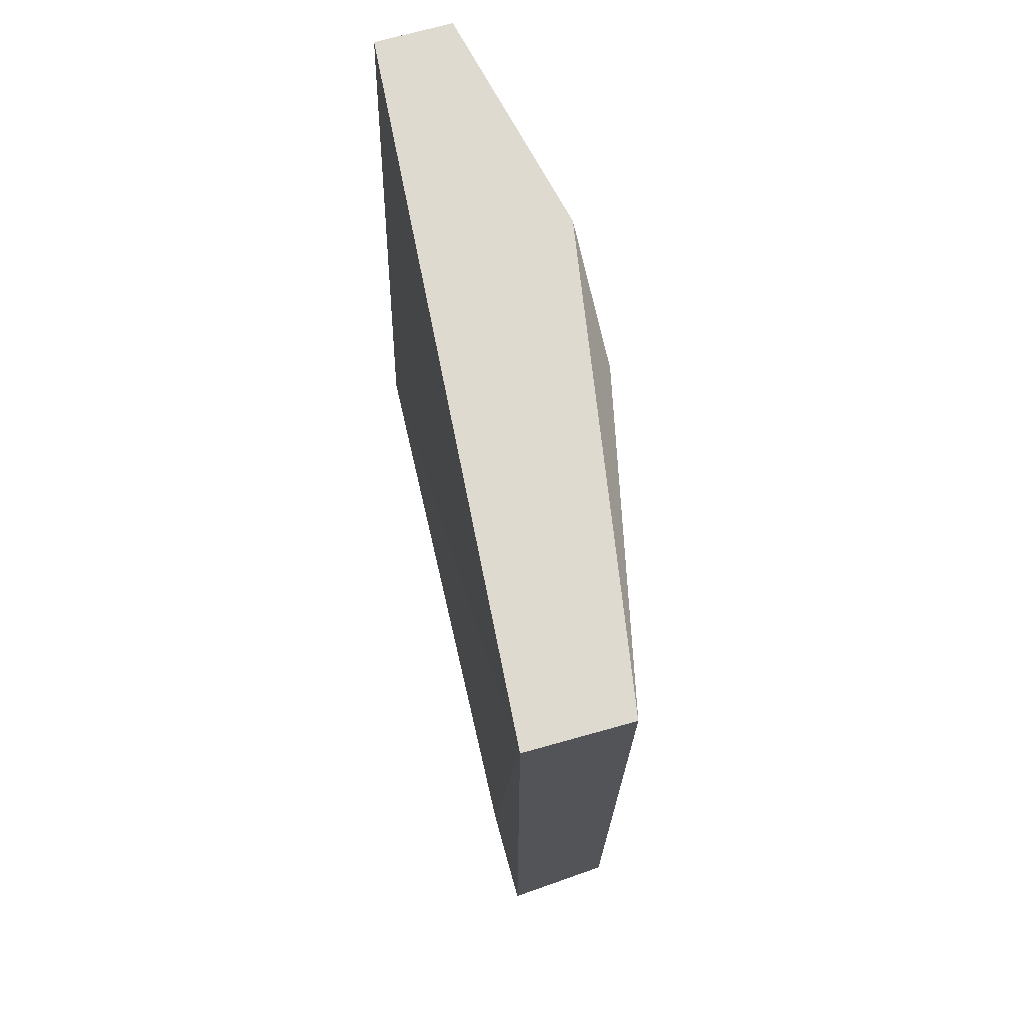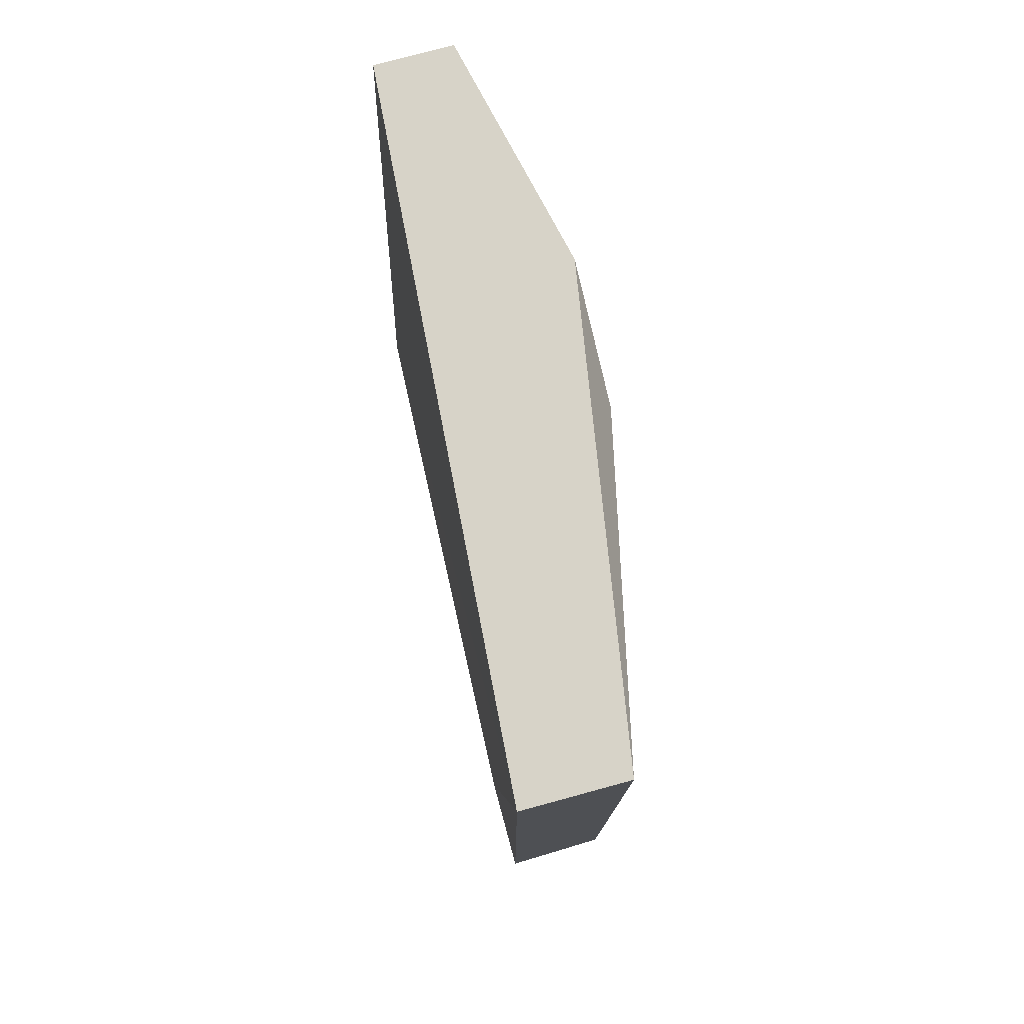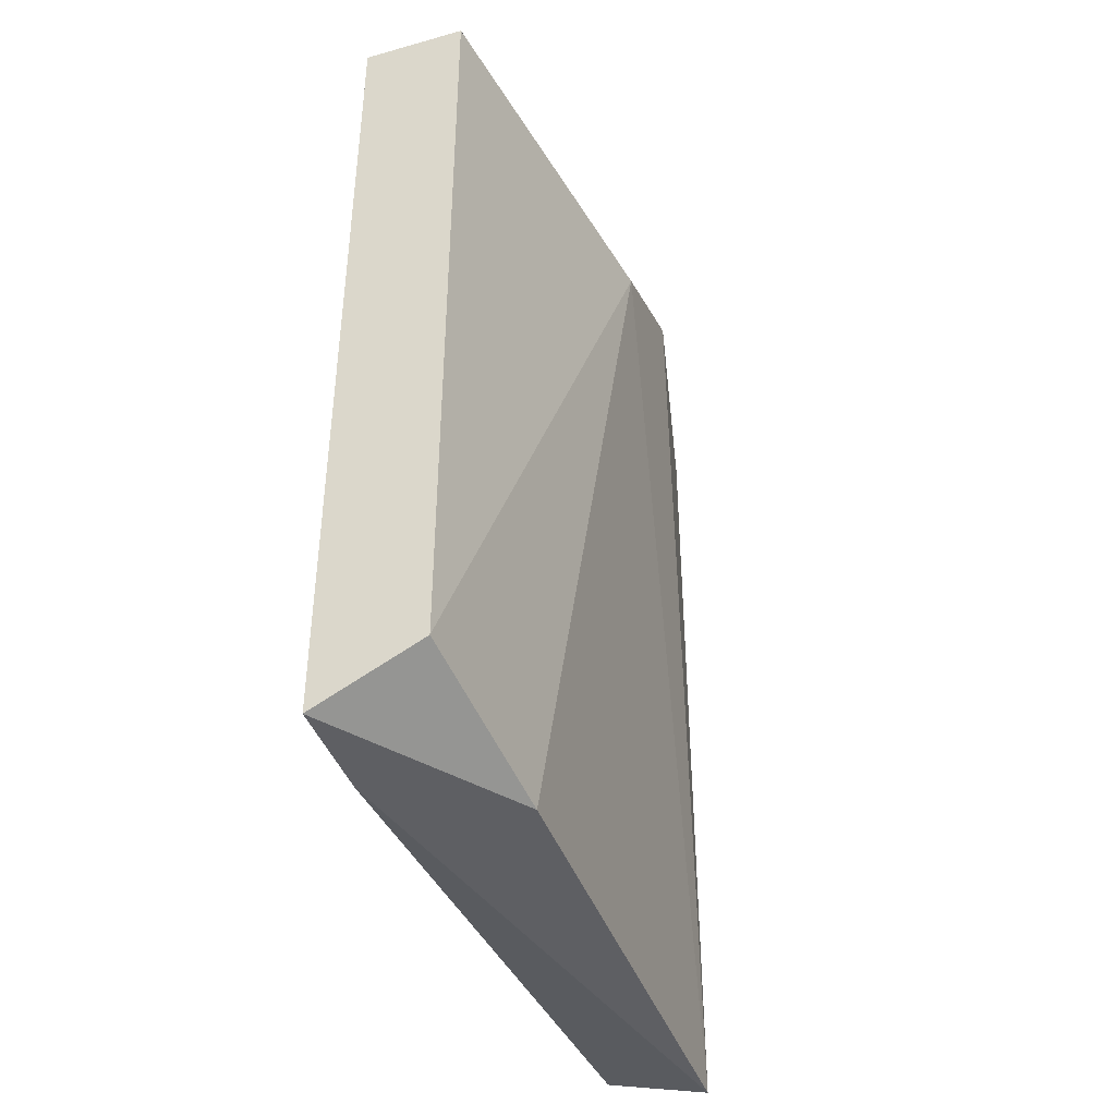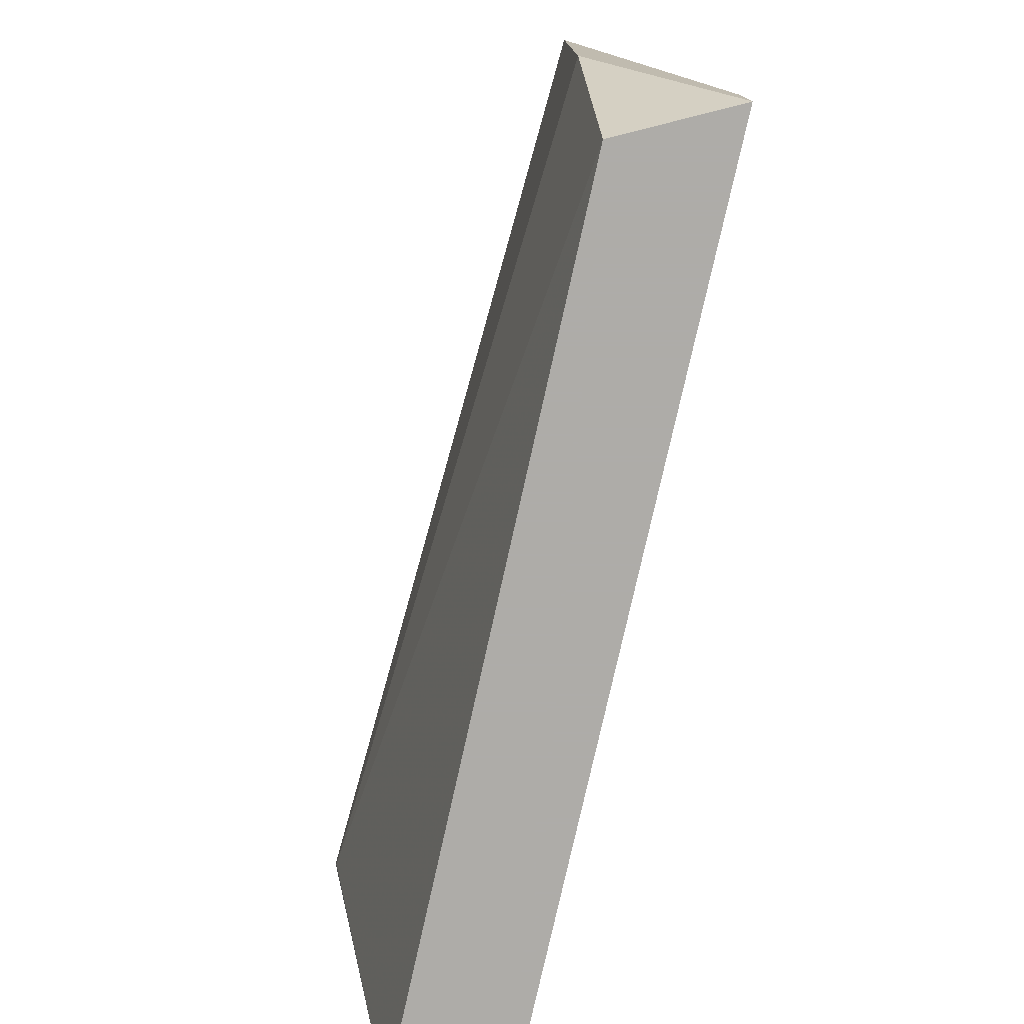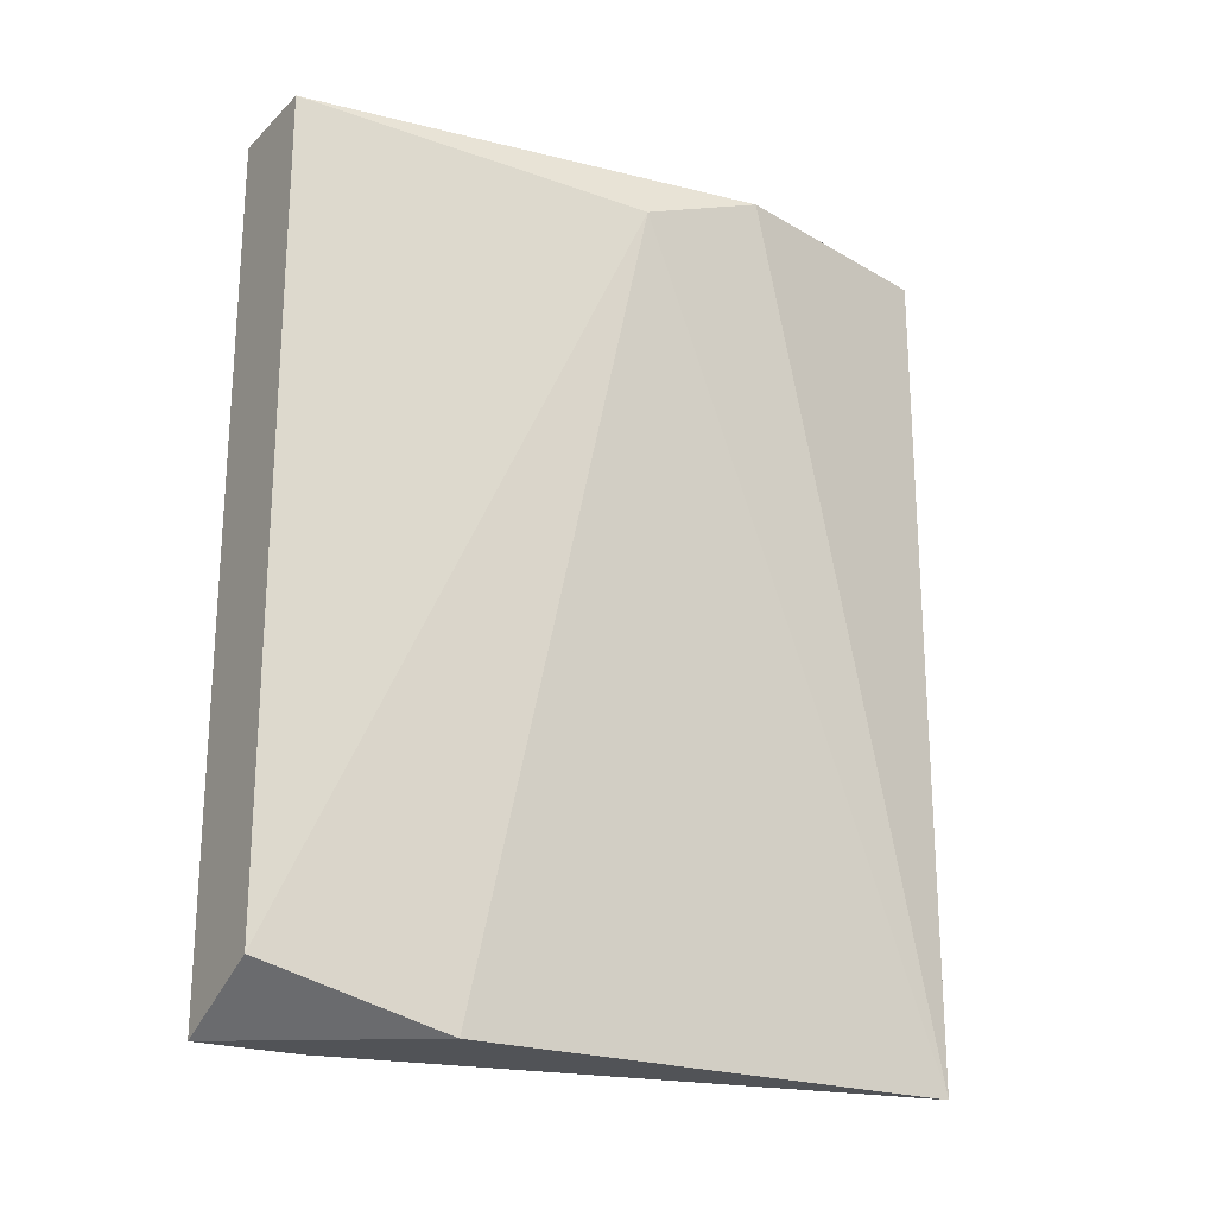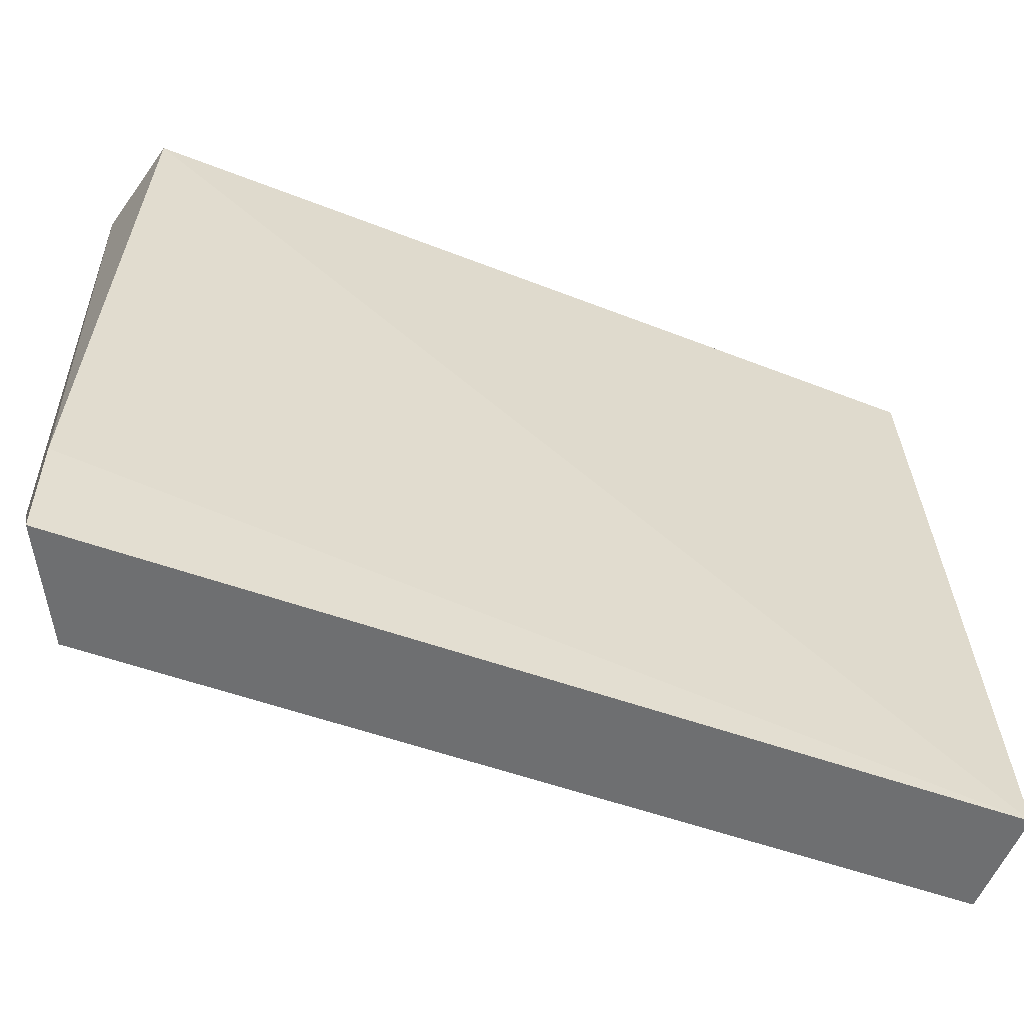
<metadata>
{"format":"obj","ext":"obj","renderer":"f3d","projection":"perspective","resolution":1024,"background":"white","views":[{"elev":71.0,"azim":-15.6,"up":"+Z"},{"elev":76.9,"azim":-15.2,"up":"+Z"},{"elev":-41.4,"azim":18.7,"up":"+Z"},{"elev":-77.0,"azim":167.5,"up":"+Y"},{"elev":-22.0,"azim":57.2,"up":"+Z"},{"elev":-54.6,"azim":-110.8,"up":"+Y"}]}
</metadata>
<code>
v 0.02143 0.01798 0.06152
v 0.01727 0.007294 0.04193
v 0.01727 0.009672 0.04193
v 0.01727 0.007294 0.06152
v 0.01846 0.02333 0.06152
v 0.02024 0.02333 0.04193
v 0.01965 0.007294 0.04312
v 0.01787 0.02333 0.04252
v 0.01965 0.007294 0.06152
v 0.02024 0.01145 0.04193
v 0.02024 0.02333 0.06152
v 0.02143 0.01502 0.06033
f 2 6 10
f 10 6 12
f 9 7 12
f 1 9 12
f 6 1 12
f 1 6 11
f 6 5 11
f 5 1 11
f 7 2 10
f 4 7 9
f 7 10 12
f 5 6 8
f 6 3 8
f 4 5 8
f 3 4 8
f 4 2 7
f 2 3 6
f 4 1 5
f 3 2 4
f 1 4 9

</code>
